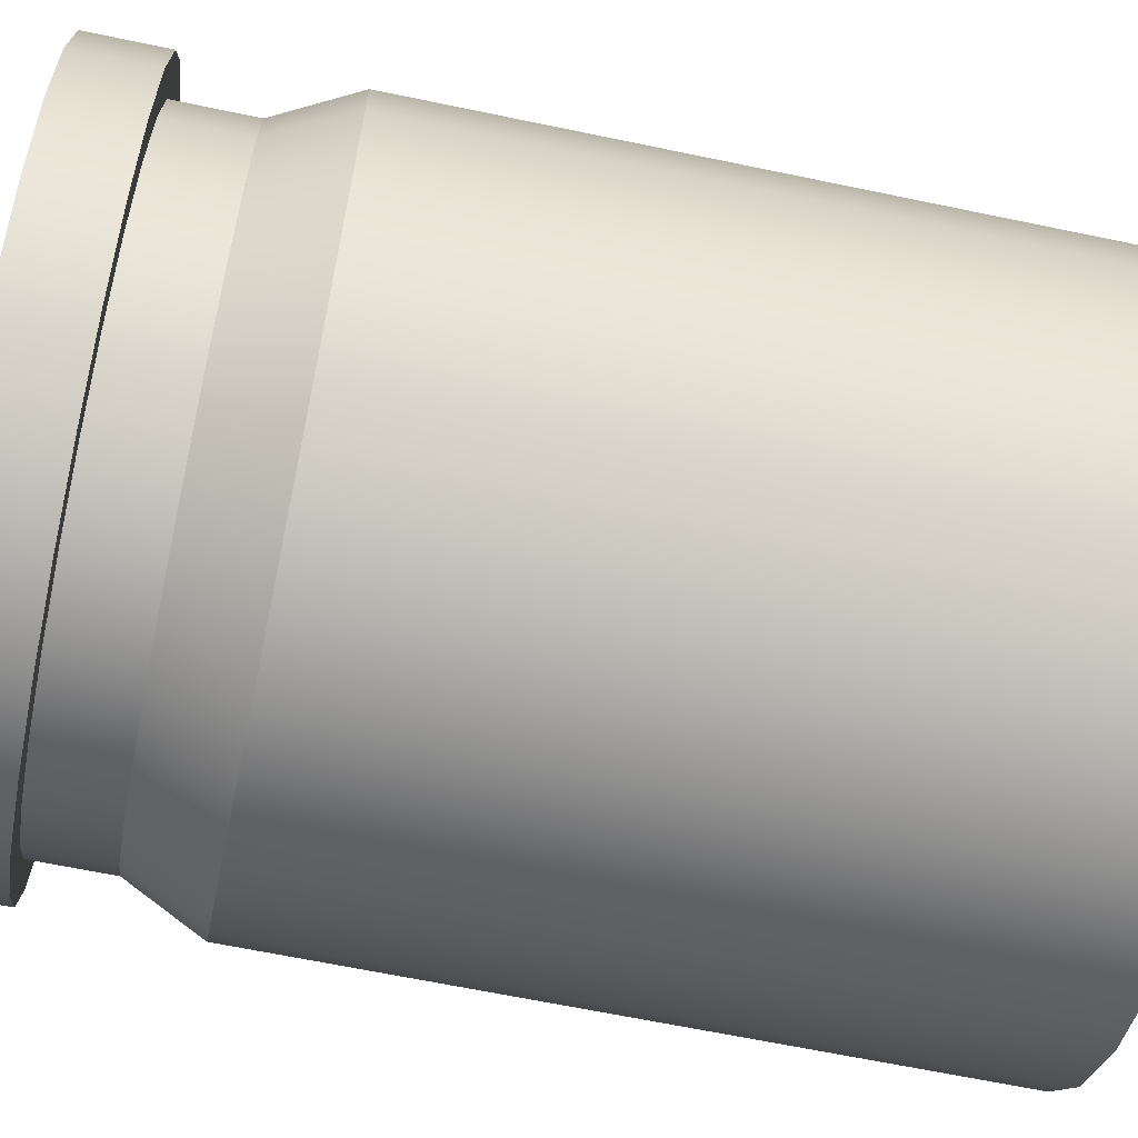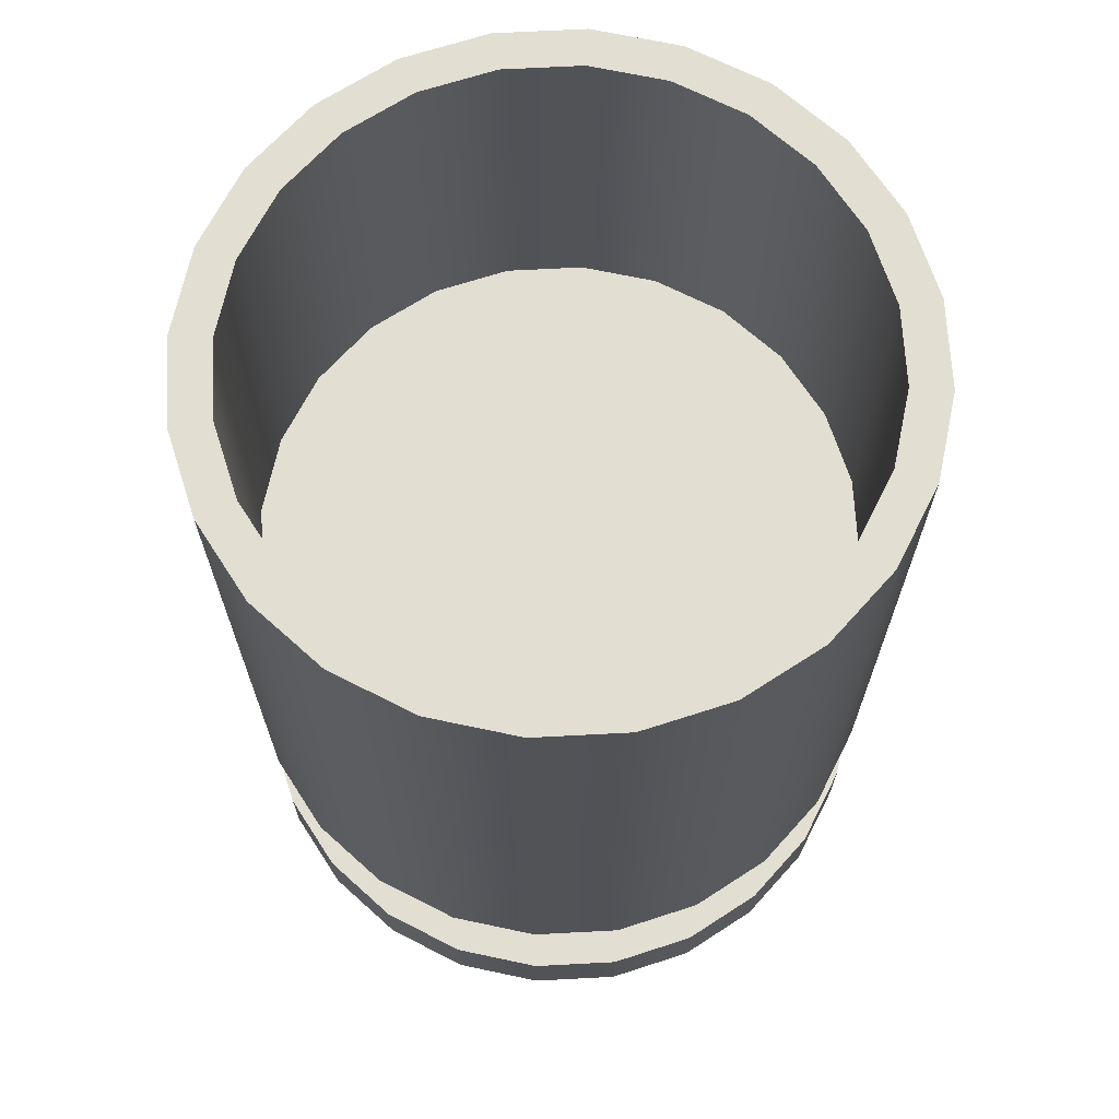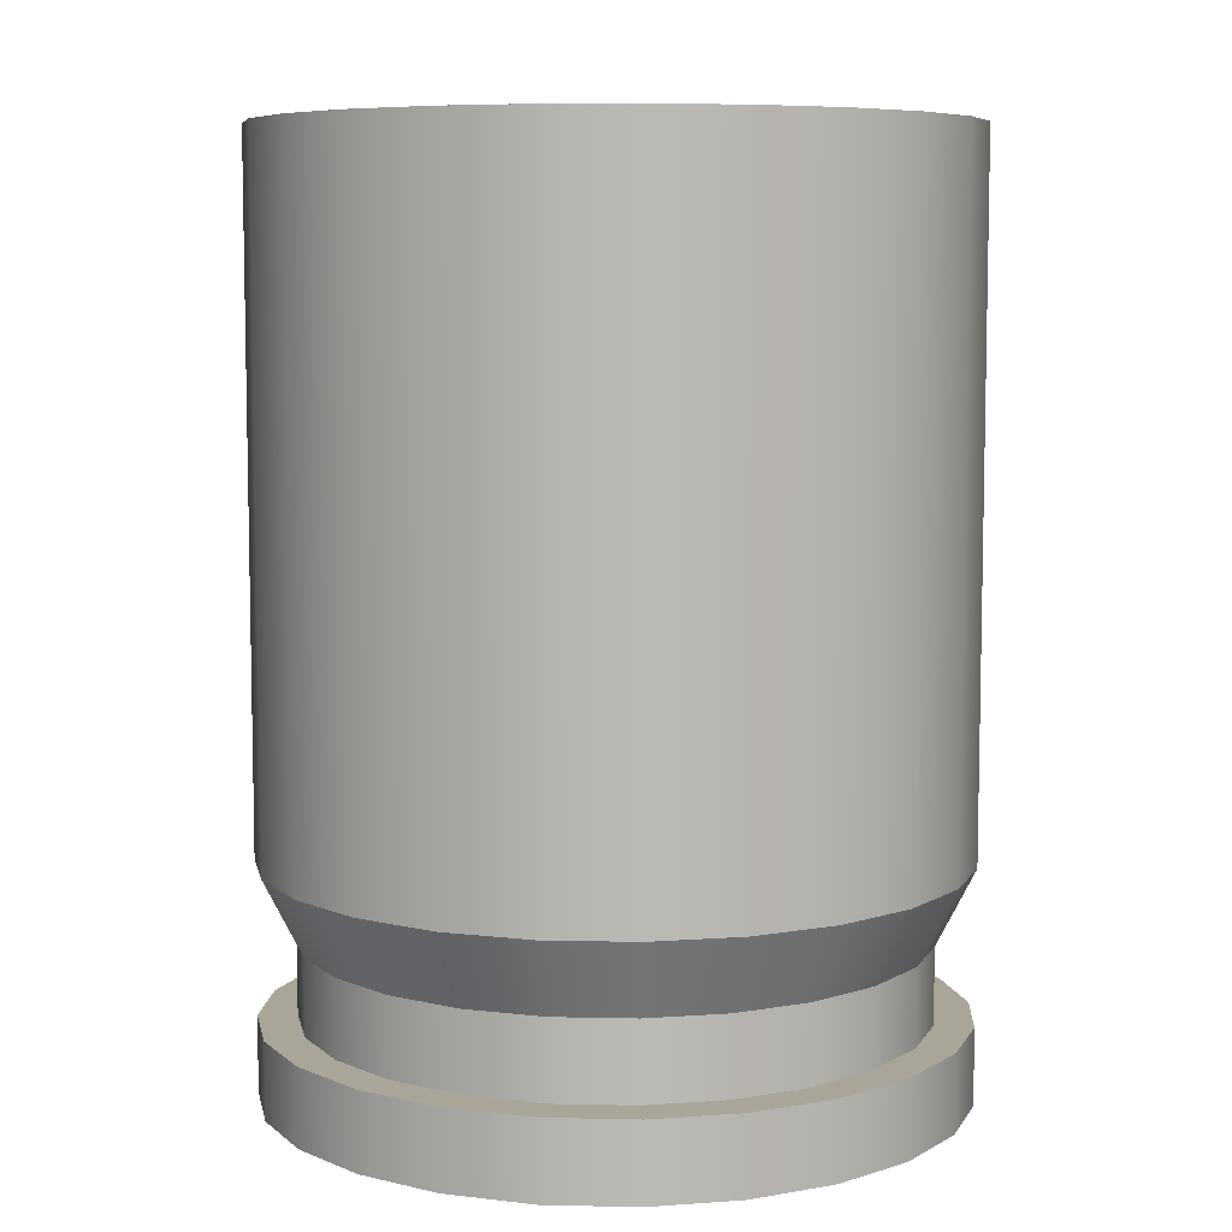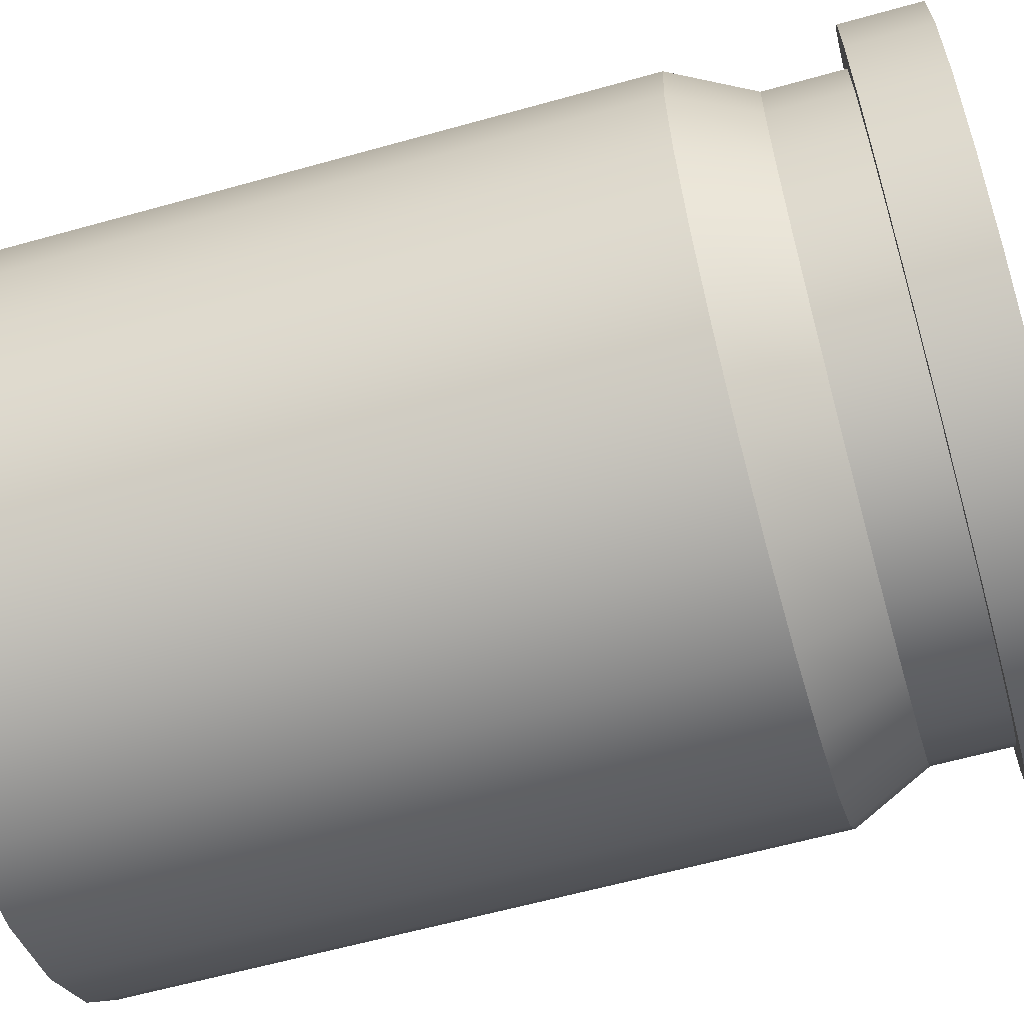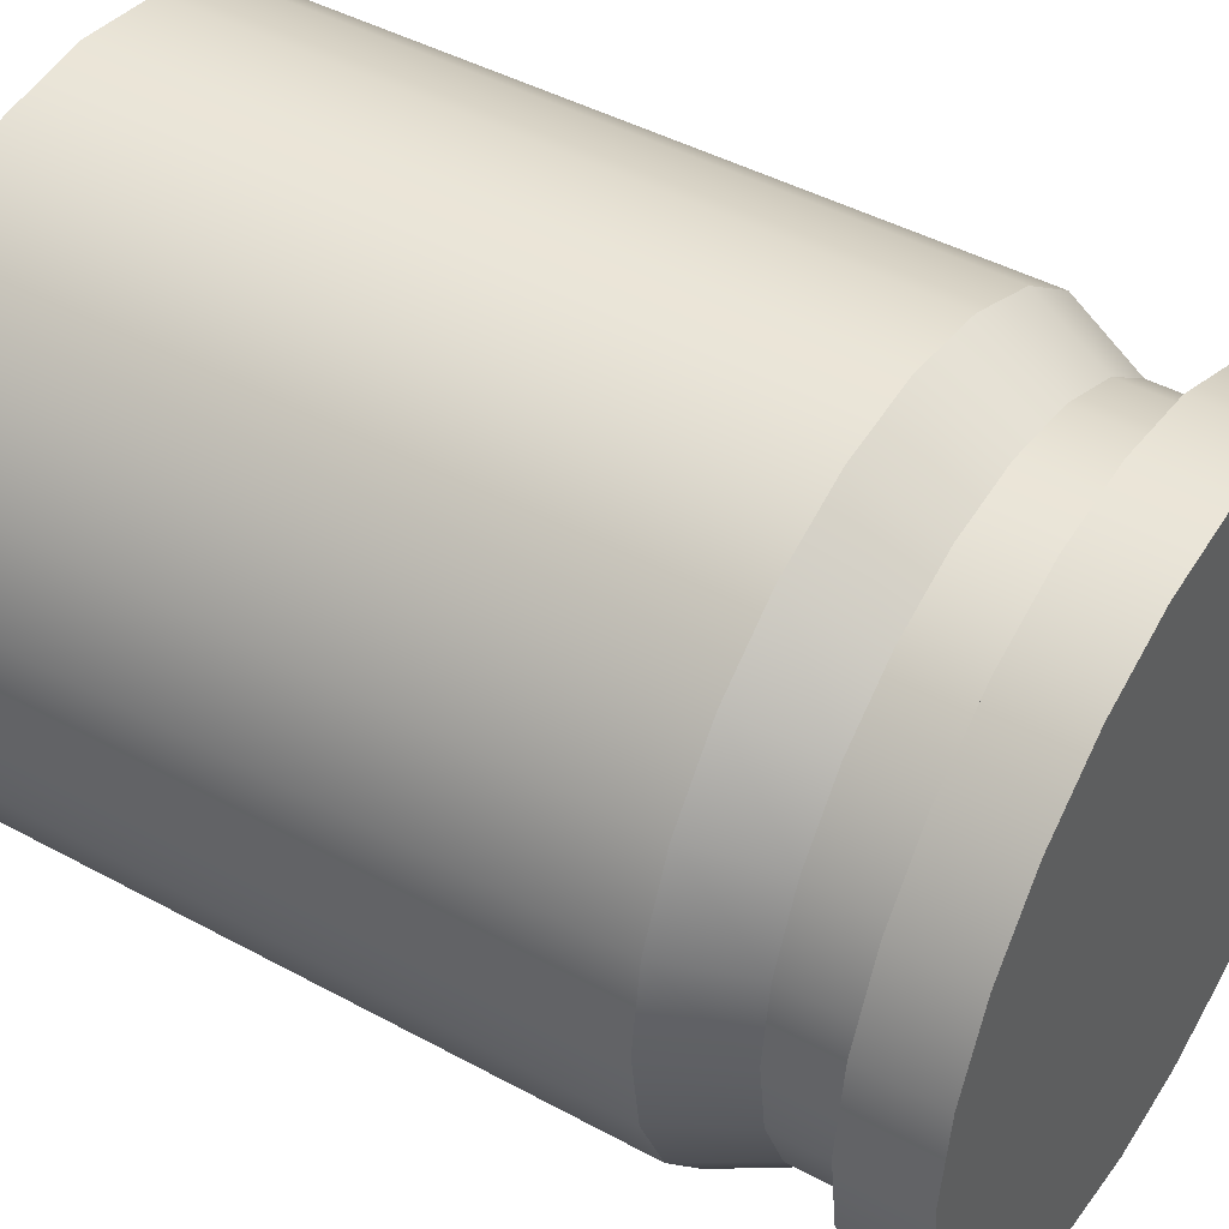
<metadata>
{"format":"obj","ext":"obj","renderer":"f3d","projection":"perspective","resolution":1024,"background":"white","views":[{"elev":-64.7,"azim":78.1,"up":"+Z"},{"elev":68.0,"azim":79.5,"up":"+Y"},{"elev":7.4,"azim":-93.9,"up":"+Y"},{"elev":-61.5,"azim":-74.1,"up":"+Z"},{"elev":45.1,"azim":-57.8,"up":"+Z"}]}
</metadata>
<code>
o ammo_pistol.001
v -0.002306 -0.0012 -0.000618
v -0.002274 -0.0012 -0.000694
v -0.002067 -0.0012 -0.001194
v -0.002067 0.0018 -0.001194
v -0.002306 0.0018 -0.000618
v -0.001688 -0.0012 -0.001688
v -0.001194 -0.0012 -0.002067
v -0.000618 -0.0012 -0.002306
v -0 -0.0012 -0.002387
v 0.000618 -0.0012 -0.002306
v 0.001194 -0.0012 -0.002067
v 0.001688 -0.0012 -0.001688
v 0.002067 -0.0012 -0.001194
v 0.002306 -0.0012 -0.000618
v 0.002376 -0.0012 -8.2e-05
v 0.002387 -0.0012 0
v 0.002306 -0.0012 0.000618
v 0.002067 -0.0012 0.001194
v 0.001688 -0.0012 0.001688
v 0.001194 -0.0012 0.002067
v 0.000618 -0.0012 0.002306
v -0 -0.0012 0.002387
v -0.000618 -0.0012 0.002306
v -0.001194 -0.0012 0.002067
v -0.001688 -0.0012 0.001688
v -0.002067 -0.0012 0.001194
v -0.002306 -0.0012 0.000618
v -0.002387 -0.0012 0
v -0.001688 0.0018 -0.001688
v -0.001194 0.0018 -0.002067
v -0.000618 0.0018 -0.002306
v -0 0.0018 -0.002387
v 0.000618 0.0018 -0.002306
v 0.001194 0.0018 -0.002067
v 0.001688 0.0018 -0.001688
v 0.002067 0.0018 -0.001194
v 0.002306 0.0018 -0.000618
v 0.002387 0.0018 -0
v 0.002306 0.0018 0.000618
v 0.002067 0.0018 0.001194
v 0.001688 0.0018 0.001688
v 0.001194 0.0018 0.002067
v 0.000618 0.0018 0.002306
v -0 0.0018 0.002387
v -0.000618 0.0018 0.002306
v -0.001194 0.0018 0.002067
v -0.001688 0.0018 0.001688
v -0.002067 0.0018 0.001194
v -0.002306 0.0018 0.000618
v -0.002387 0.0018 -0
v -0.0027 0.0018 -0
v -0.002608 0.0018 0.000699
v -0.002338 0.0018 0.00135
v -0.001909 0.0018 0.001909
v -0.00135 0.0018 0.002338
v -0.000699 0.0018 0.002608
v -0.00135 -0.0036 0.002338
v -0.000699 -0.0036 0.002608
v -0.001199 -0.0042 0.002076
v -0.00062 -0.0042 0.002316
v -0.001909 -0.0036 0.001909
v -0.001695 -0.0042 0.001695
v -0.002338 -0.0036 0.00135
v -0.002608 -0.0036 0.000699
v -0.0027 -0.0036 0
v -0.002608 0.0018 -0.000699
v -0.002608 -0.0036 -0.000699
v -0.002338 0.0018 -0.00135
v -0.002338 -0.0036 -0.00135
v -0.001909 0.0018 -0.001909
v -0.001909 -0.0036 -0.001909
v -0.00135 0.0018 -0.002338
v -0.00135 -0.0036 -0.002338
v -0.000699 0.0018 -0.002608
v 0.000699 0.0018 -0.002608
v 0.00135 0.0018 -0.002338
v 0.001909 0.0018 -0.001909
v 0.002338 0.0018 -0.00135
v 0.002608 0.0018 -0.000699
v 0.0027 0.0018 -0
v 0.002608 0.0018 0.000699
v 0.002338 0.0018 0.00135
v 0.001909 0.0018 0.001909
v 0.00135 0.0018 0.002338
v 0.000699 0.0018 0.002608
v -0 0.0018 0.0027
v -0 -0.0036 0.0027
v -0 -0.0042 0.002397
v -0.00062 -0.0048 0.002316
v -0 -0.0048 0.002397
v -0.001199 -0.0048 0.002076
v -0.001695 -0.0048 0.001695
v -0.002076 -0.0042 0.001199
v -0.002076 -0.0048 0.001199
v -0.002316 -0.0042 0.00062
v -0.002397 -0.0042 0
v -0.002316 -0.0042 -0.00062
v -0.002076 -0.0042 -0.001199
v -0.001695 -0.0042 -0.001695
v -0.001199 -0.0042 -0.002076
v -0.000699 -0.0036 -0.002608
v -0.00062 -0.0042 -0.002316
v -0 0.0018 -0.0027
v -0 -0.0036 -0.0027
v 0.000699 -0.0036 -0.002608
v 0.00135 -0.0036 -0.002338
v 0.001909 -0.0036 -0.001909
v 0.002338 -0.0036 -0.00135
v 0.002608 -0.0036 -0.000699
v 0.0027 -0.0036 0
v 0.002608 -0.0036 0.000699
v 0.002338 -0.0036 0.00135
v 0.001909 -0.0036 0.001909
v 0.00135 -0.0036 0.002338
v 0.000699 -0.0036 0.002608
v 0.00062 -0.0042 0.002316
v 0.001199 -0.0042 0.002076
v 0.00062 -0.0048 0.002316
v 0.00135 -0.0048 0.002338
v -0.000699 -0.0048 0.002608
v 0.000699 -0.0048 0.002608
v -0 -0.0048 0.0027
v -0.000699 -0.0054 0.002608
v -0 -0.0054 0.0027
v -0.00135 -0.0048 0.002338
v -0.00135 -0.0054 0.002338
v -0.001909 -0.0048 0.001909
v -0.002338 -0.0048 0.00135
v -0.002608 -0.0048 0.000699
v -0.002316 -0.0048 0.00062
v -0.002397 -0.0048 0
v -0.002316 -0.0048 -0.00062
v -0.002076 -0.0048 -0.001199
v -0.001695 -0.0048 -0.001695
v -0.001199 -0.0048 -0.002076
v -0.00062 -0.0048 -0.002316
v -0 -0.0042 -0.002397
v -0 -0.0048 -0.002397
v 0.00062 -0.0042 -0.002316
v 0.001199 -0.0042 -0.002076
v 0.001695 -0.0042 -0.001695
v 0.002076 -0.0042 -0.001199
v 0.002316 -0.0042 -0.00062
v 0.002397 -0.0042 0
v 0.002316 -0.0042 0.00062
v 0.002076 -0.0042 0.001199
v 0.001695 -0.0042 0.001695
v 0.001199 -0.0048 0.002076
v 0.001695 -0.0048 0.001695
v 0.001909 -0.0048 0.001909
v 0.00135 -0.0054 0.002338
v 0.001909 -0.0054 0.001909
v 0.000699 -0.0054 0.002608
v -0.001909 -0.0054 0.001909
v -0.002338 -0.0054 0.00135
v -0.002608 -0.0054 0.000699
v -0.0027 -0.0048 0
v -0.0027 -0.0054 0
v -0.002608 -0.0048 -0.000699
v -0.002338 -0.0048 -0.00135
v -0.001909 -0.0048 -0.001909
v -0.00135 -0.0048 -0.002338
v -0.000699 -0.0048 -0.002608
v 0.000699 -0.0048 -0.002608
v 0.00135 -0.0048 -0.002338
v 0.00062 -0.0048 -0.002316
v 0.001199 -0.0048 -0.002076
v 0.001909 -0.0048 -0.001909
v 0.001695 -0.0048 -0.001695
v 0.002338 -0.0048 -0.00135
v 0.002076 -0.0048 -0.001199
v 0.002608 -0.0048 -0.000699
v 0.002316 -0.0048 -0.00062
v 0.002397 -0.0048 0
v 0.0027 -0.0048 0
v 0.002316 -0.0048 0.00062
v 0.002608 -0.0048 0.000699
v 0.002076 -0.0048 0.001199
v 0.002338 -0.0048 0.00135
v 0.002338 -0.0054 0.00135
v -0 -0.0054 0.00149
v 0.000386 -0.0054 0.001439
v -0.00129 -0.0054 -0.000745
v -0.001053 -0.0054 -0.001053
v -0.000745 -0.0054 -0.00129
v -0.000386 -0.0054 -0.001439
v -0 -0.0054 -0.00149
v 0.000386 -0.0054 -0.001439
v 0.000745 -0.0054 -0.00129
v 0.001053 -0.0054 -0.001053
v 0.00129 -0.0054 -0.000745
v 0.001439 -0.0054 -0.000386
v 0.00149 -0.0054 0
v 0.001439 -0.0054 0.000386
v 0.00129 -0.0054 0.000745
v 0.001053 -0.0054 0.001053
v 0.000745 -0.0054 0.00129
v -0.000386 -0.0054 0.001439
v -0.000745 -0.0054 0.00129
v -0.001053 -0.0054 0.001053
v -0.00129 -0.0054 0.000745
v -0.001439 -0.0054 0.000386
v -0.00149 -0.0054 0
v -0.001439 -0.0054 -0.000386
v -0.002338 -0.0054 -0.00135
v -0.002608 -0.0054 -0.000699
v -0.001909 -0.0054 -0.001909
v -0.00135 -0.0054 -0.002338
v -0.000699 -0.0054 -0.002608
v -0 -0.0048 -0.0027
v -0 -0.0054 -0.0027
v 0.000699 -0.0054 -0.002608
v 0.00135 -0.0054 -0.002338
v 0.001909 -0.0054 -0.001909
v 0.002338 -0.0054 -0.00135
v 0.002608 -0.0054 -0.000699
v 0.0027 -0.0054 0
v 0.002608 -0.0054 0.000699
f 1 2 3 4 5
f 2 3 6 7 8 9 10 11 12 13 14 15 16 17 18 19 20 21 22 23 24 25 26 27 28 1
f 4 3 6 29
f 29 6 7 30
f 30 7 8 31
f 31 8 9 32
f 32 9 10 33
f 33 10 11 34
f 34 11 12 35
f 35 12 13 36
f 36 13 14 37
f 14 15 16 38 37
f 38 16 17 39
f 39 17 18 40
f 40 18 19 41
f 41 19 20 42
f 42 20 21 43
f 43 21 22 44
f 44 22 23 45
f 45 23 24 46
f 46 24 25 47
f 47 25 26 48
f 48 26 27 49
f 49 27 28 50
f 50 28 1 5
f 51 50 5
f 51 49 50
f 52 49 51
f 52 48 49
f 53 48 52
f 53 47 48
f 54 47 53
f 54 46 47
f 54 45 46
f 55 45 54
f 55 44 45
f 44 55 56
f 57 58 56 55
f 58 57 59 60
f 57 61 62 59
f 61 57 55 54
f 53 63 61 54
f 52 64 63 53
f 51 65 64 52
f 66 67 65 51
f 68 69 67 66
f 70 71 69 68
f 71 70 72 73
f 70 30 72
f 70 29 30
f 68 29 70
f 68 4 29
f 66 4 68
f 66 5 4
f 51 5 66
f 72 30 31
f 72 31 32
f 72 32 74
f 74 32 75
f 32 76 75
f 33 76 32
f 34 76 33
f 34 77 76
f 35 77 34
f 35 78 77
f 36 78 35
f 36 79 78
f 37 79 36
f 38 79 37
f 38 80 79
f 39 80 38
f 39 81 80
f 40 81 39
f 40 82 81
f 41 82 40
f 41 83 82
f 42 83 41
f 43 83 42
f 43 84 83
f 44 84 43
f 56 84 44
f 56 85 84
f 85 56 86
f 56 58 87 86
f 87 58 60 88
f 88 60 89 90
f 60 59 91 89
f 59 62 92 91
f 62 93 94 92
f 61 63 93 62
f 63 64 95 93
f 64 65 96 95
f 65 67 97 96
f 67 69 98 97
f 69 71 99 98
f 71 73 100 99
f 73 101 102 100
f 72 74 101 73
f 74 103 104 101
f 74 75 103
f 103 75 105 104
f 105 75 76 106
f 76 77 107 106
f 78 108 107 77
f 79 109 108 78
f 80 110 109 79
f 81 111 110 80
f 82 112 111 81
f 83 113 112 82
f 84 114 113 83
f 115 114 84 85
f 114 115 116 117
f 115 87 88 116
f 87 115 85 86
f 116 88 90 118
f 90 119 118
f 120 119 90
f 120 121 119
f 121 120 122
f 122 120 123 124
f 120 125 126 123
f 90 125 120
f 125 90 89
f 125 89 127
f 127 89 91
f 127 91 92
f 127 92 128
f 128 92 94
f 128 94 129
f 129 94 130
f 93 95 130 94
f 95 96 131 130
f 96 97 132 131
f 97 98 133 132
f 98 99 134 133
f 99 100 135 134
f 100 102 136 135
f 102 137 138 136
f 101 104 137 102
f 104 105 139 137
f 105 106 140 139
f 106 107 141 140
f 107 108 142 141
f 108 109 143 142
f 109 110 144 143
f 110 111 145 144
f 111 112 146 145
f 112 113 147 146
f 113 114 117 147
f 147 117 148 149
f 117 116 118 148
f 118 150 148
f 118 119 150
f 150 119 151 152
f 119 121 153 151
f 121 122 124 153
f 123 153 124
f 153 123 126
f 153 126 151
f 151 126 154
f 125 127 154 126
f 127 128 155 154
f 128 129 156 155
f 129 157 158 156
f 129 130 157
f 157 130 131
f 157 131 132
f 157 132 159
f 159 132 133
f 159 133 160
f 160 133 134
f 160 134 161
f 161 134 135
f 161 135 162
f 162 135 136
f 162 136 138
f 162 138 163
f 163 138 164
f 138 165 164
f 166 165 138
f 167 165 166
f 167 168 165
f 169 168 167
f 169 170 168
f 171 170 169
f 171 172 170
f 173 172 171
f 174 172 173
f 174 175 172
f 176 175 174
f 176 177 175
f 178 177 176
f 178 179 177
f 149 179 178
f 149 150 179
f 148 150 149
f 179 150 152 180
f 181 180 152
f 180 181 182
f 183 205 184
f 183 206 205
f 204 206 183
f 203 206 204
f 203 158 206
f 202 158 203
f 202 156 158
f 201 156 202
f 200 156 201
f 199 156 200
f 199 155 156
f 198 155 199
f 181 155 198
f 152 155 181
f 152 154 155
f 151 154 152
f 157 159 206 158
f 159 160 205 206
f 160 161 207 205
f 161 162 208 207
f 162 163 209 208
f 163 210 211 209
f 163 164 210
f 210 164 212 211
f 164 165 213 212
f 165 168 214 213
f 168 170 215 214
f 170 172 216 215
f 172 175 217 216
f 175 177 218 217
f 177 179 180 218
f 180 197 218
f 180 182 197
f 218 197 196
f 218 196 195
f 218 195 194
f 218 194 217
f 217 194 193
f 217 193 192
f 217 192 216
f 216 192 191
f 216 191 215
f 215 191 190
f 215 190 189
f 215 189 188
f 215 188 214
f 214 188 187
f 214 187 207
f 186 207 187
f 186 205 207
f 185 205 186
f 184 205 185
f 214 207 208
f 214 208 213
f 213 208 209
f 213 209 212
f 212 209 211
f 146 147 149 178
f 145 146 178 176
f 144 145 176 174
f 143 144 174 173
f 142 143 173 171
f 141 142 171 169
f 140 141 169 167
f 139 140 167 166
f 137 139 166 138
o ammo_pistol.002
v -0 -0.0054 0.00149
v 0.000386 -0.0054 0.001439
v -0.00129 -0.0054 -0.000745
v -0.001053 -0.0054 -0.001053
v -0.000745 -0.0054 -0.00129
v -0.000386 -0.0054 -0.001439
v -0 -0.0054 -0.00149
v 0.000386 -0.0054 -0.001439
v 0.000745 -0.0054 -0.00129
v 0.001053 -0.0054 -0.001053
v 0.00129 -0.0054 -0.000745
v 0.001439 -0.0054 -0.000386
v 0.00149 -0.0054 0
v 0.001439 -0.0054 0.000386
v 0.00129 -0.0054 0.000745
v 0.001053 -0.0054 0.001053
v 0.000745 -0.0054 0.00129
v -0.000386 -0.0054 0.001439
v -0.000745 -0.0054 0.00129
v -0.001053 -0.0054 0.001053
v -0.00129 -0.0054 0.000745
v -0.001439 -0.0054 0.000386
v -0.00149 -0.0054 0
v -0.001439 -0.0054 -0.000386
f 221 222 223 224 225 226 227 228 229 230 231 232 233 234 235 220 219 236 237 238 239 240 241 242

</code>
